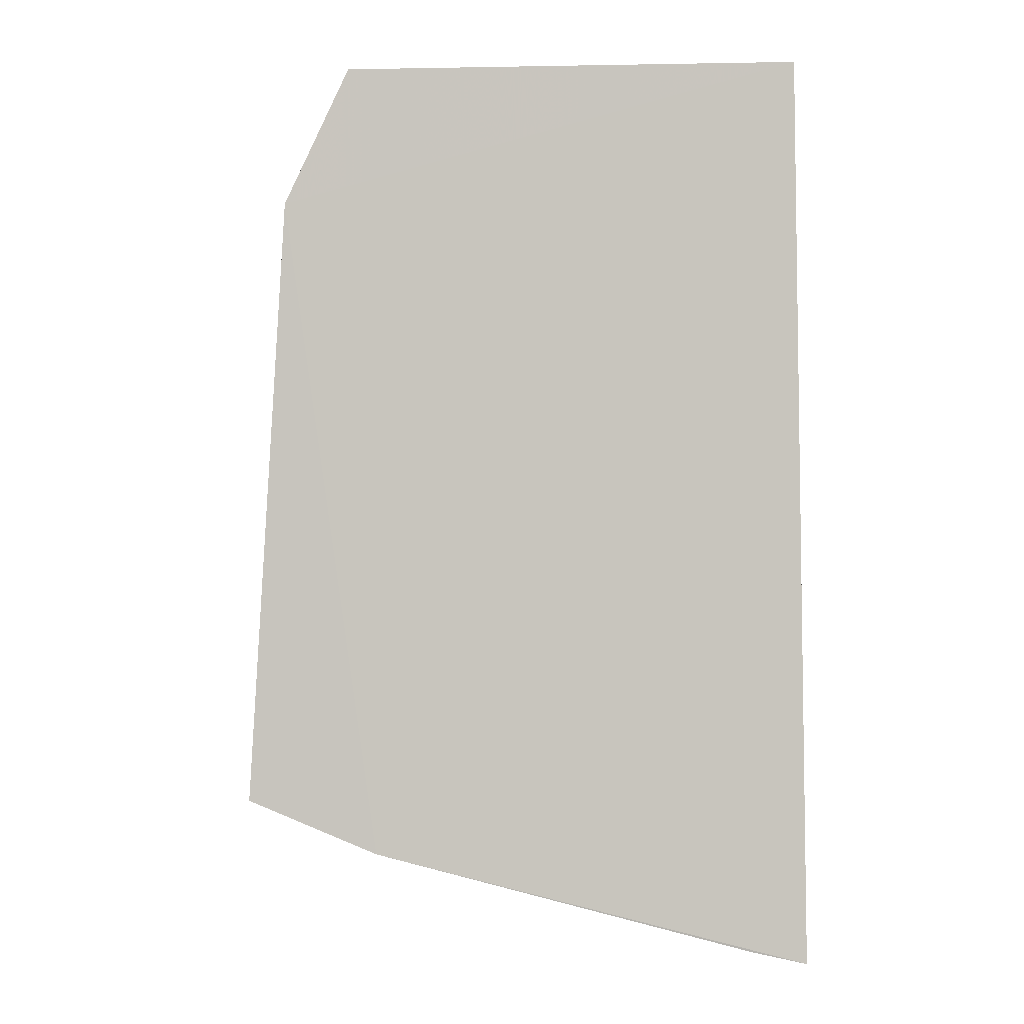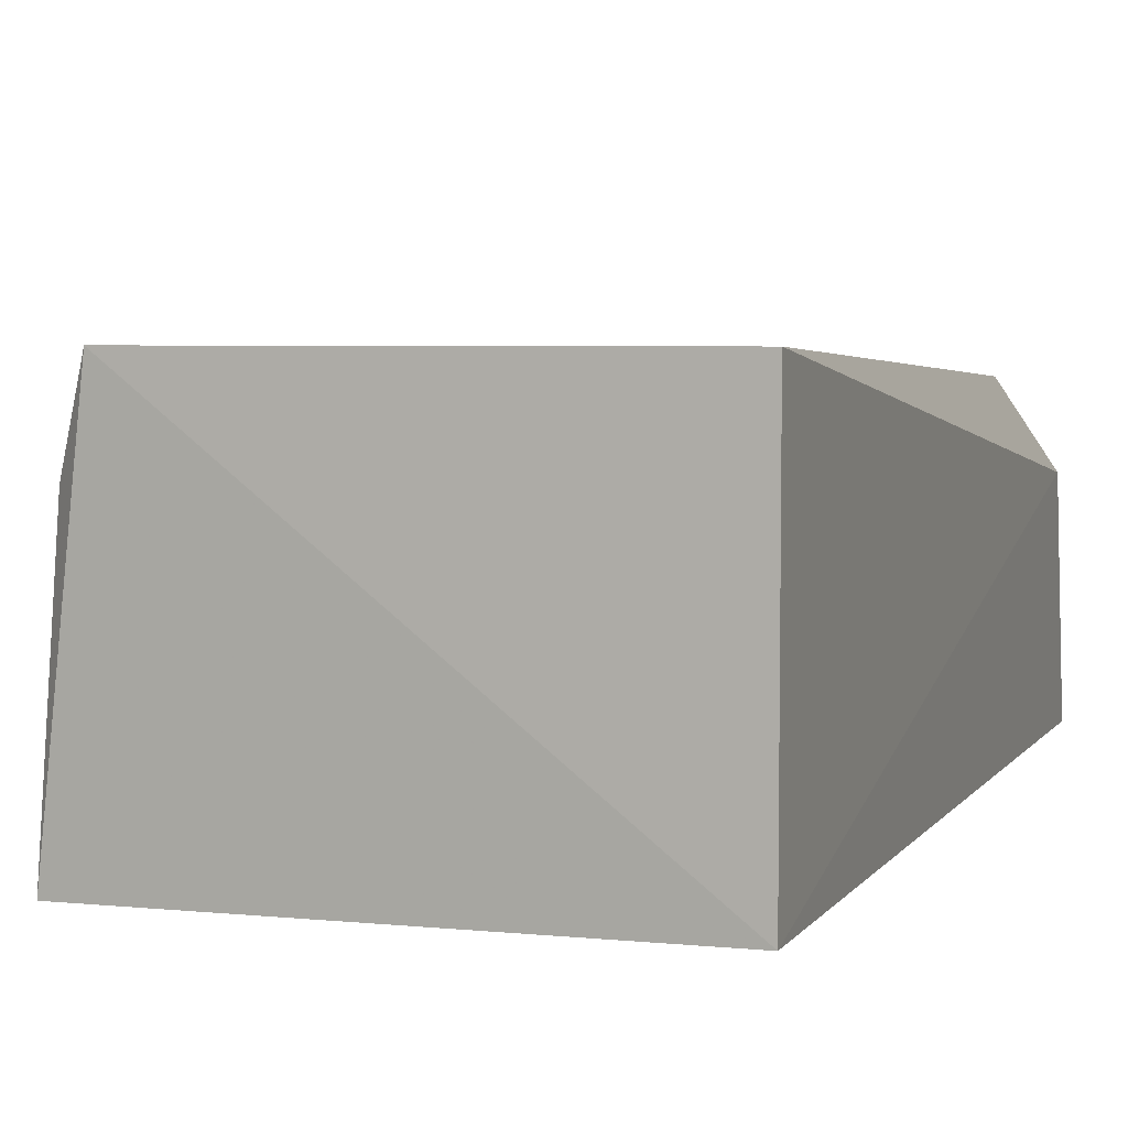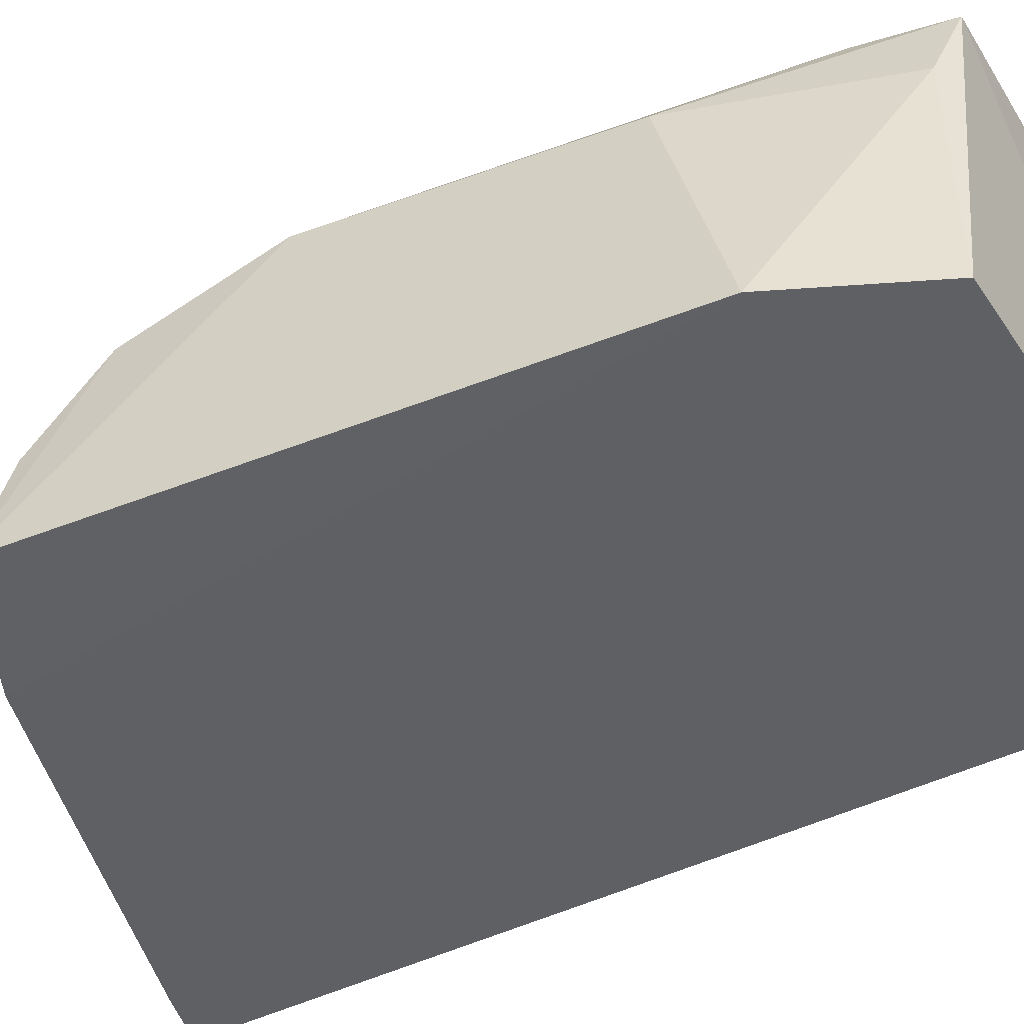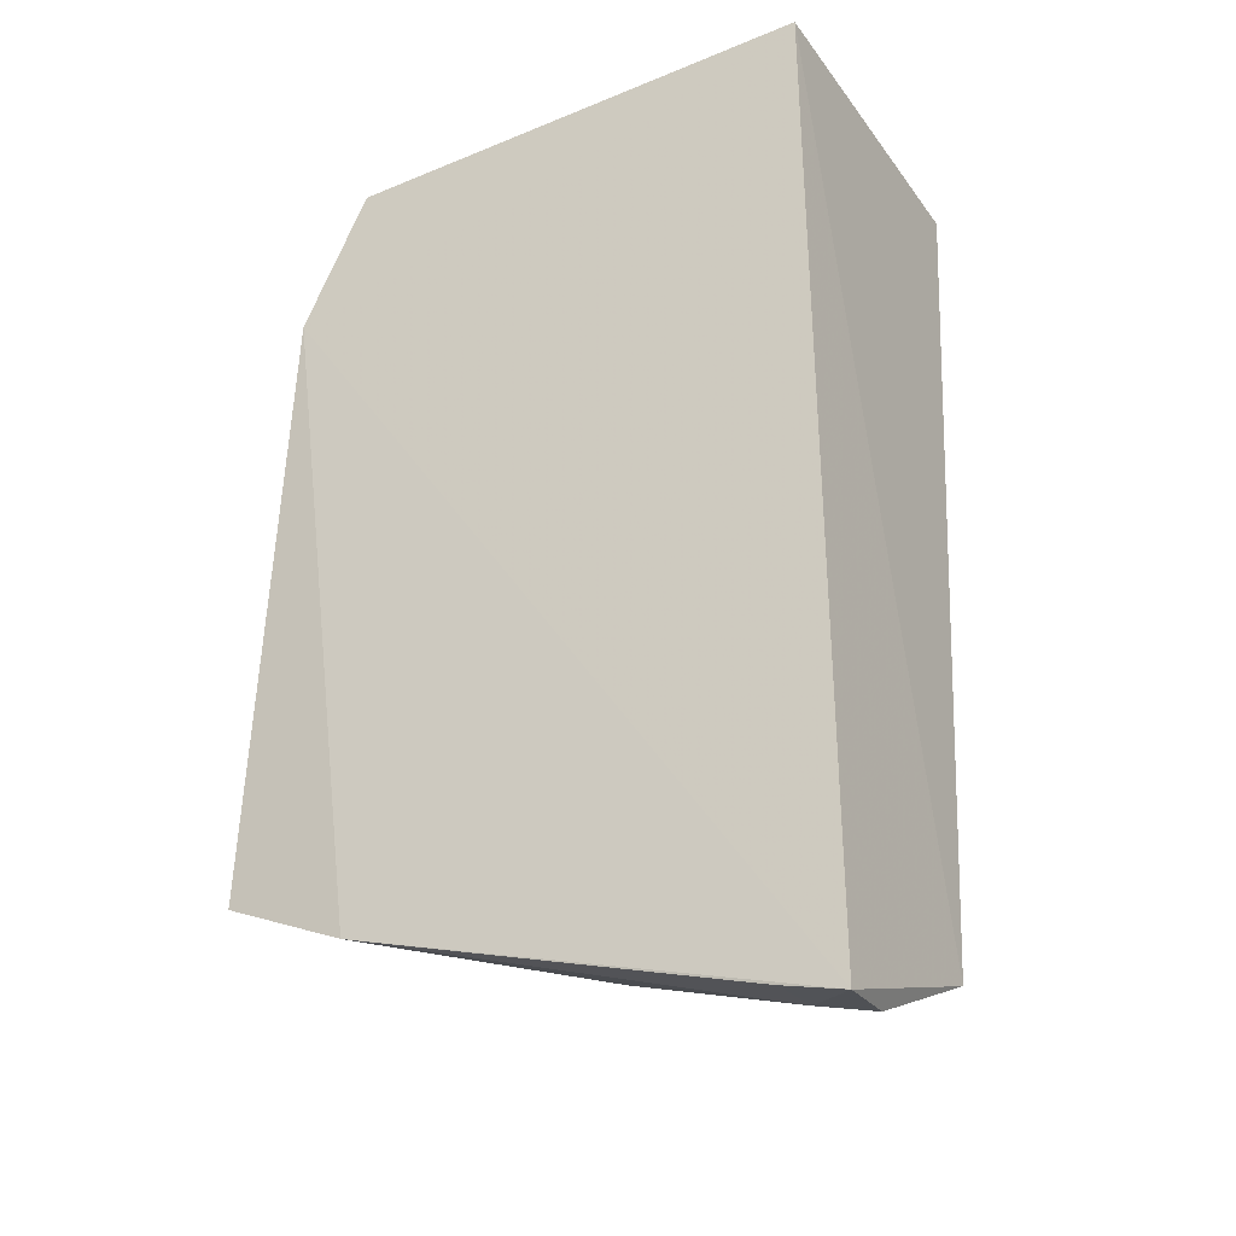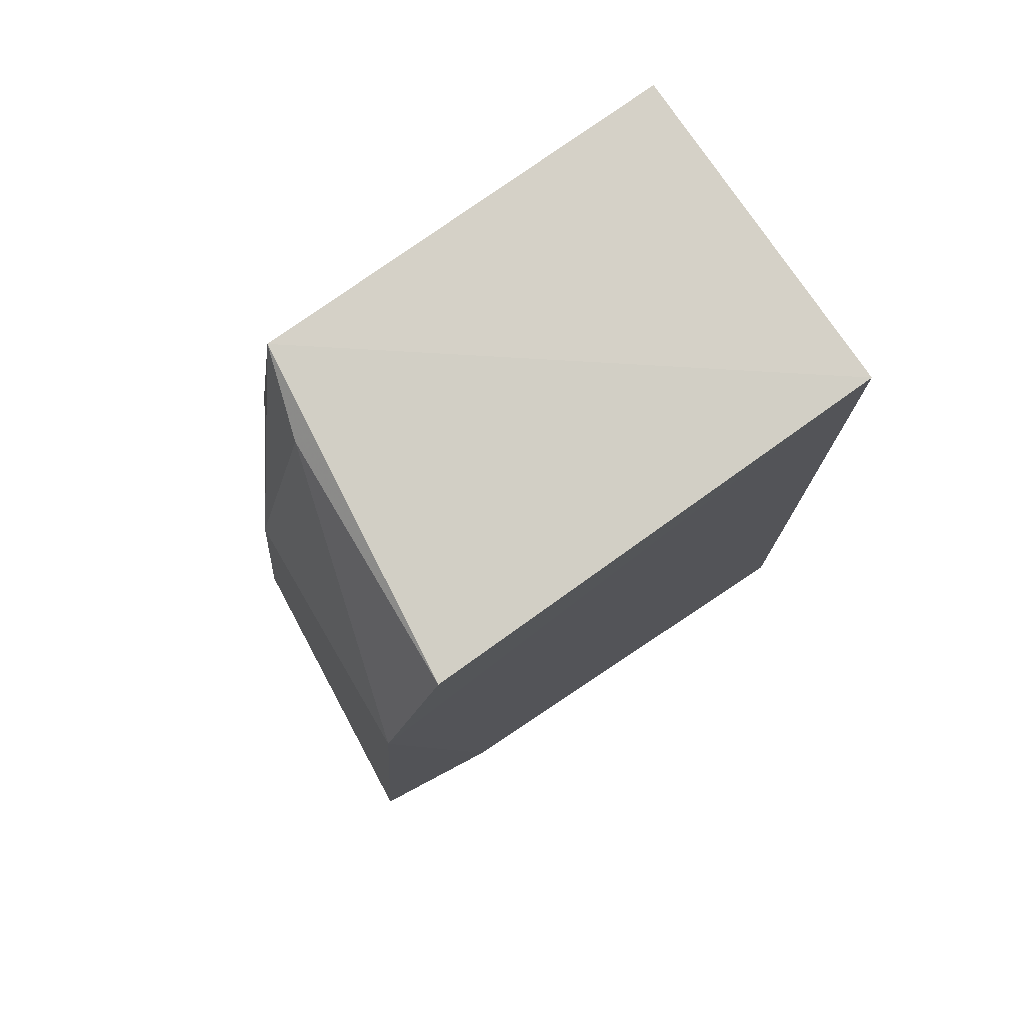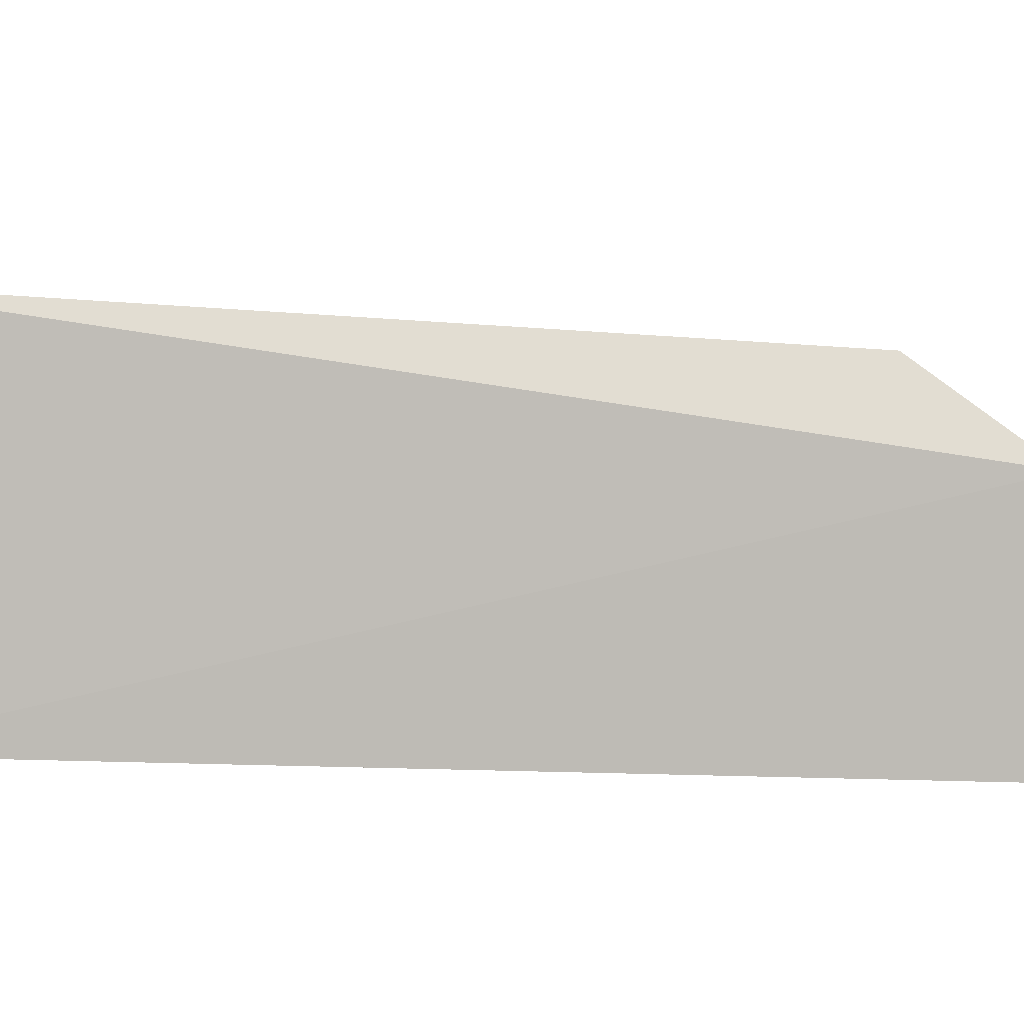
<metadata>
{"format":"obj","ext":"obj","renderer":"f3d","projection":"perspective","resolution":1024,"background":"white","views":[{"elev":0.6,"azim":171.7,"up":"+Y"},{"elev":5.9,"azim":-162.3,"up":"+Z"},{"elev":-44.9,"azim":118.8,"up":"+Z"},{"elev":-29.7,"azim":-150.8,"up":"+Y"},{"elev":78.3,"azim":145.6,"up":"+Y"},{"elev":3.0,"azim":-85.7,"up":"+Z"}]}
</metadata>
<code>
v 0.1502 -0.003056 0.06684
v 0.1606 -0.06192 0.0485
v 0.1537 -0.004179 0.03976
v 0.1162 -0.002316 0.04029
v 0.1175 -0.06345 0.06332
v 0.1152 -0.07832 0.03952
v 0.1575 -0.02059 0.05967
v 0.1591 -0.04451 0.06096
v 0.1162 -0.002316 0.06715
v 0.1618 -0.06358 0.04
v 0.1589 -0.01522 0.03952
v 0.12 -0.0717 0.05601
v 0.1596 -0.05656 0.0566
v 0.1283 -0.06185 0.06348
v 0.152 -0.009867 0.06597
v 0.1149 -0.07236 0.05676
v 0.1351 -0.07121 0.04874
v 0.1515 -0.06805 0.0392
v 0.1524 -0.004694 0.0601
v 0.13 -0.07102 0.05284
v 0.12 -0.0768 0.04447
v 0.1517 -0.06667 0.0441
v 0.1353 -0.06624 0.05663
v 0.12 -0.07716 0.03951
v 0.1159 -0.0776 0.0455
f 1 3 4
f 9 1 4
f 11 6 4
f 11 4 3
f 11 7 8
f 11 8 10
f 13 10 8
f 13 2 10
f 14 13 8
f 14 9 5
f 14 1 9
f 15 8 7
f 15 7 1
f 15 14 8
f 15 1 14
f 16 5 9
f 16 14 5
f 16 12 14
f 16 9 4
f 16 4 6
f 18 11 10
f 18 6 11
f 18 10 2
f 19 11 3
f 19 3 1
f 19 1 7
f 19 7 11
f 20 17 2
f 21 18 17
f 22 18 2
f 22 2 17
f 22 17 18
f 23 20 2
f 23 2 13
f 23 13 14
f 23 14 12
f 23 12 20
f 24 21 6
f 24 6 18
f 24 18 21
f 25 21 17
f 25 17 20
f 25 20 12
f 25 12 16
f 25 16 6
f 25 6 21

</code>
